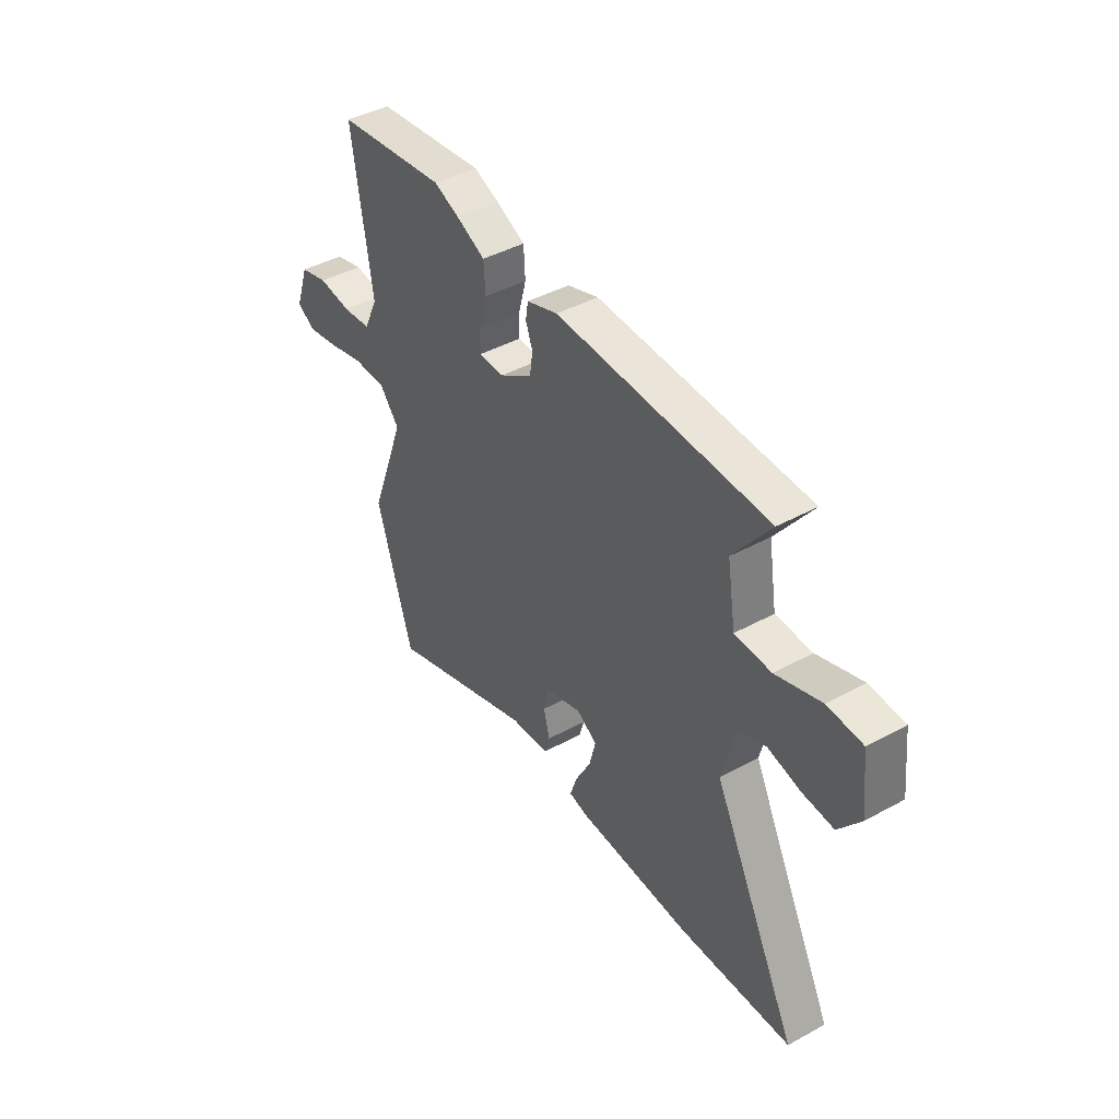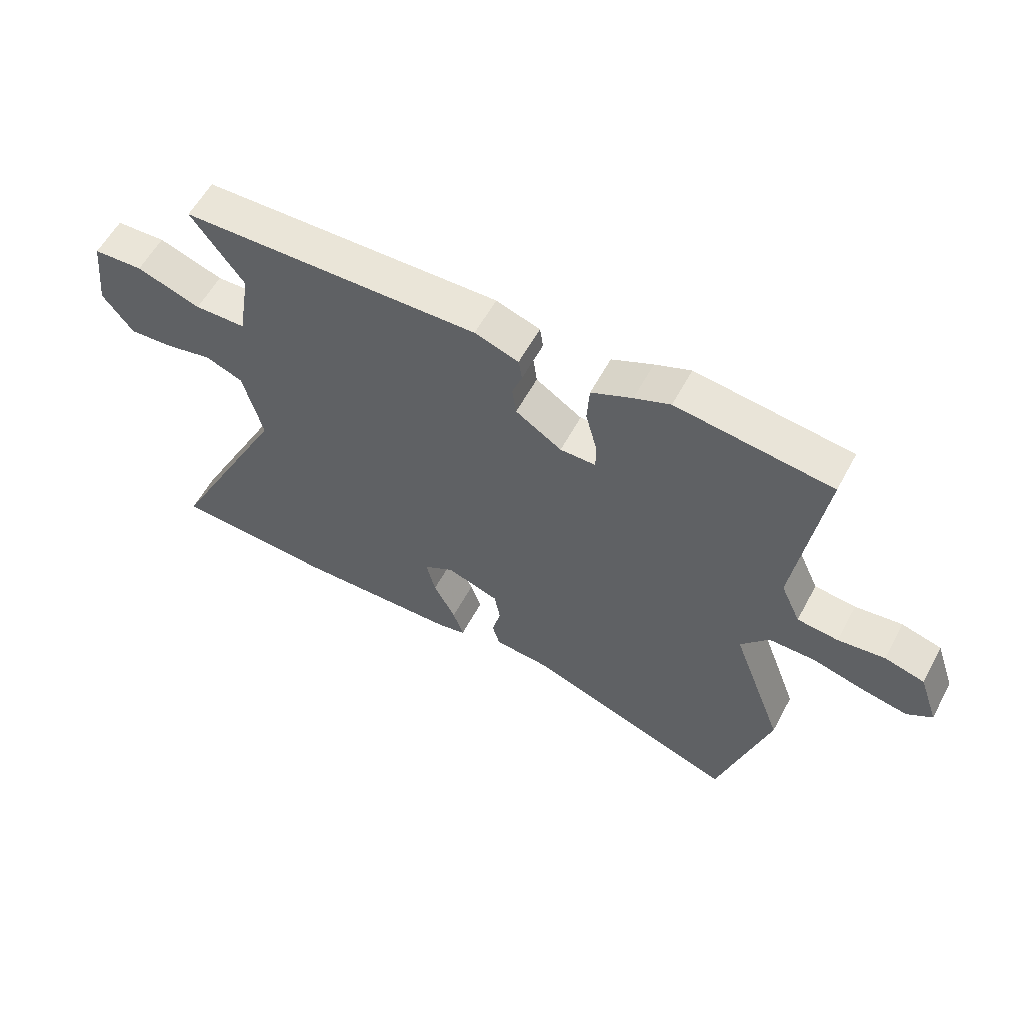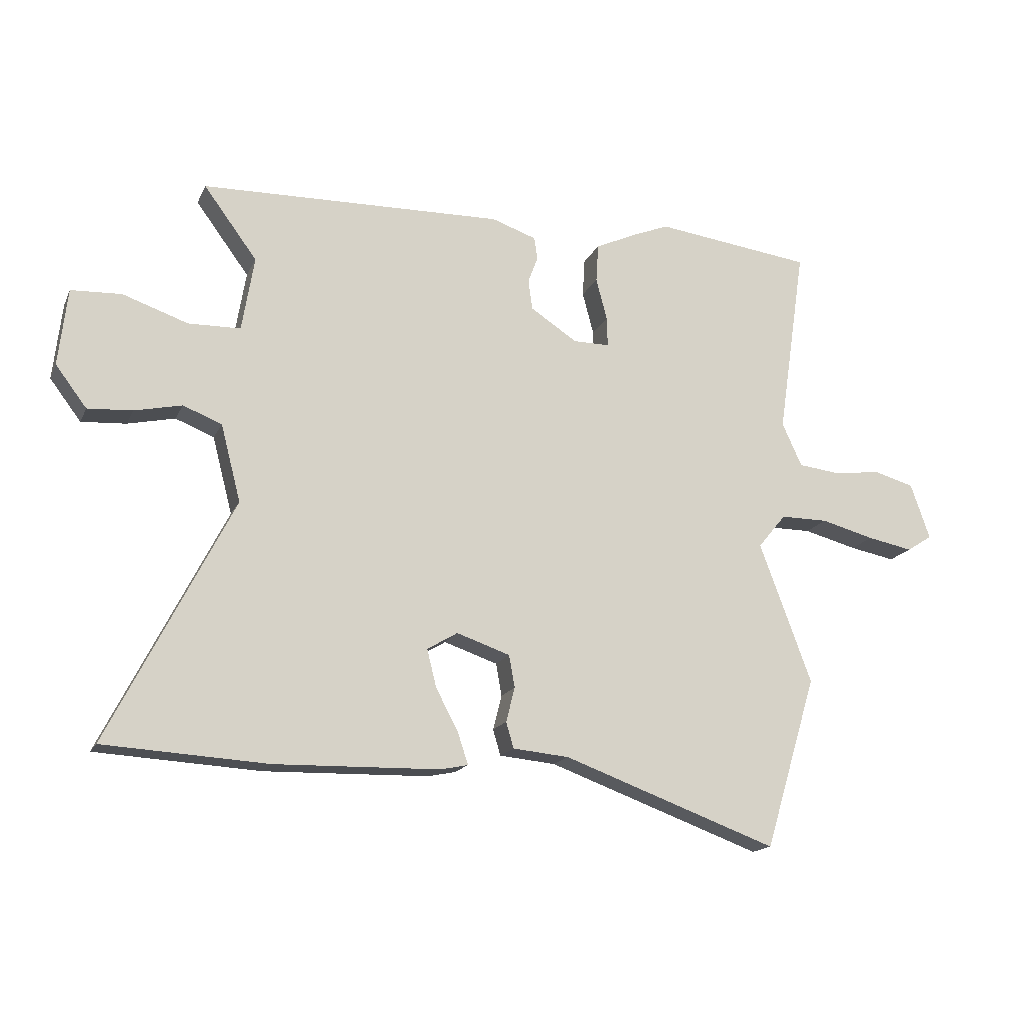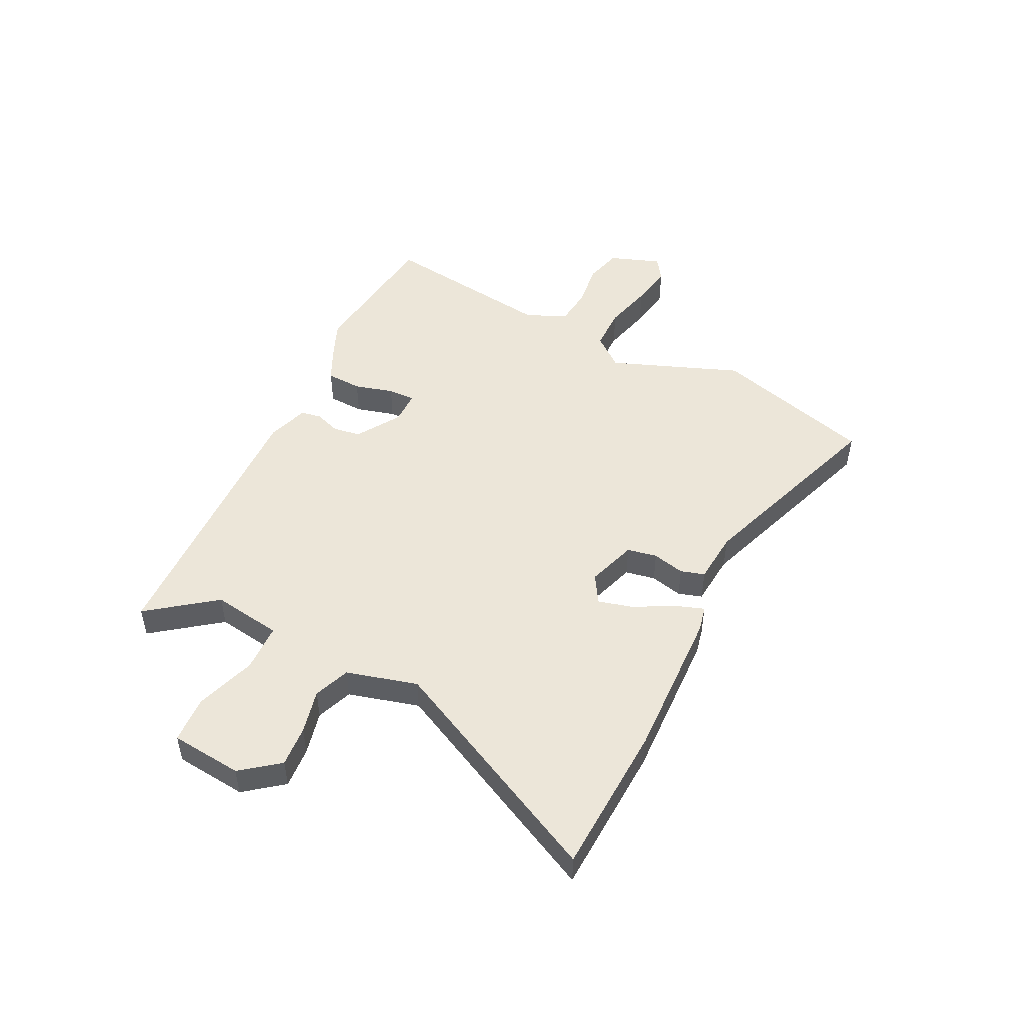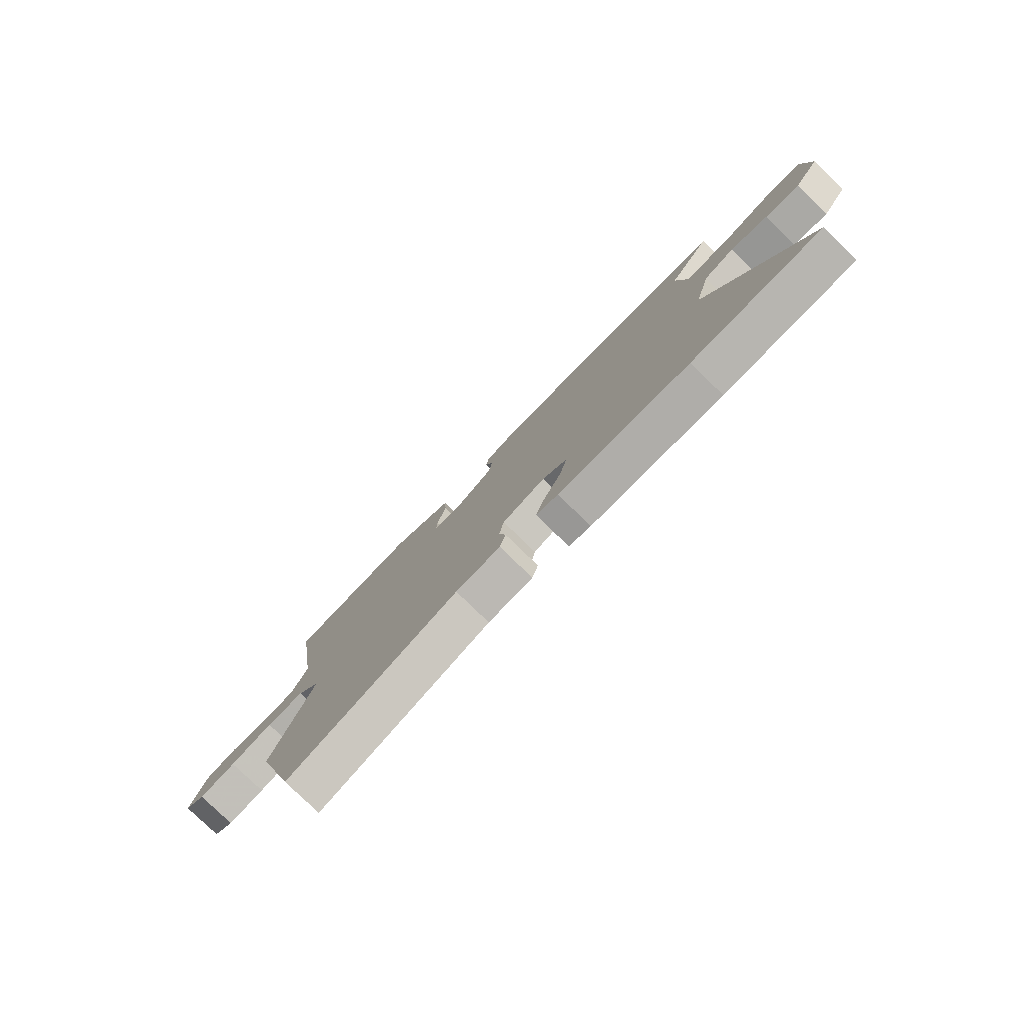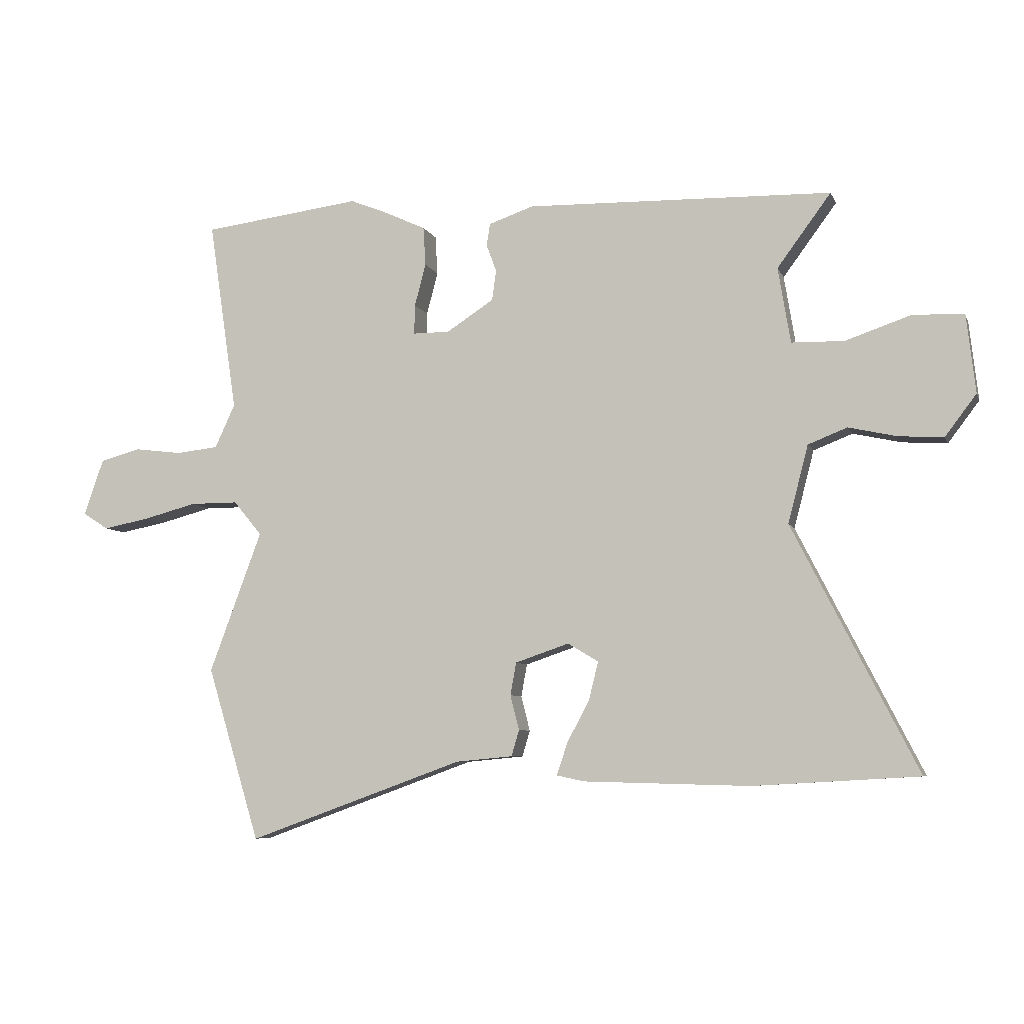
<metadata>
{"format":"obj","ext":"obj","renderer":"f3d","projection":"perspective","resolution":1024,"background":"white","views":[{"elev":43.0,"azim":57.0,"up":"+Z"},{"elev":58.0,"azim":-151.9,"up":"+Z"},{"elev":-16.6,"azim":161.4,"up":"+Z"},{"elev":49.0,"azim":115.8,"up":"+Y"},{"elev":-78.5,"azim":45.7,"up":"+Z"},{"elev":-6.7,"azim":15.6,"up":"+Z"}]}
</metadata>
<code>
v 0.546 0.07 0.479
v 0.455 0.07 0.356
v 0.476 0.07 0.228
v 0.565 0.07 0.226
v 0.676 0.07 0.264
v 0.762 0.07 0.26
v 0.777 0.07 0.128
v 0.724 0.07 0.058
v 0.648 0.07 0.063
v 0.567 0.07 0.081
v 0.501 0.07 0.055
v 0.467 0.07 -0.076
v 0.678 0.07 -0.49
v 0.399 0.07 -0.506
v 0.118 0.07 -0.499
v 0.071 0.07 -0.489
v 0.089 0.07 -0.435
v 0.127 0.07 -0.363
v 0.143 0.07 -0.299
v 0.091 0.07 -0.268
v 0 0.07 -0.299
v -0.01 0.07 -0.354
v 0.005 0.07 -0.413
v -0.008 0.07 -0.457
v -0.104 0.07 -0.466
v -0.47 0.07 -0.599
v -0.559 0.07 -0.305
v -0.47 0.07 -0.066
v -0.518 0.07 -0.008
v -0.599 0.07 -0.008
v -0.69 0.07 -0.032
v -0.768 0.07 -0.047
v -0.811 0.07 -0.019
v -0.778 0.07 0.076
v -0.709 0.07 0.095
v -0.628 0.07 0.085
v -0.557 0.07 0.093
v -0.523 0.07 0.167
v -0.571 0.07 0.491
v -0.302 0.07 0.525
v -0.24 0.07 0.5
v -0.169 0.07 0.467
v -0.165 0.07 0.401
v -0.184 0.07 0.329
v -0.185 0.07 0.279
v -0.123 0.07 0.279
v -0.043 0.07 0.331
v -0.036 0.07 0.382
v -0.053 0.07 0.428
v -0.047 0.07 0.466
v 0.029 0.07 0.492
v 0.546 0 0.479
v 0.455 0 0.356
v 0.476 0 0.228
v 0.565 0 0.226
v 0.676 0 0.264
v 0.762 0 0.26
v 0.777 0 0.128
v 0.724 0 0.058
v 0.648 0 0.063
v 0.567 0 0.081
v 0.501 0 0.055
v 0.467 0 -0.076
v 0.678 0 -0.49
v 0.399 0 -0.506
v 0.118 0 -0.499
v 0.071 0 -0.489
v 0.089 0 -0.435
v 0.127 0 -0.363
v 0.143 0 -0.299
v 0.091 0 -0.268
v 0 0 -0.299
v -0.01 0 -0.354
v 0.005 0 -0.413
v -0.008 0 -0.457
v -0.104 0 -0.466
v -0.47 0 -0.599
v -0.559 0 -0.305
v -0.47 0 -0.066
v -0.518 0 -0.008
v -0.599 0 -0.008
v -0.69 0 -0.032
v -0.768 0 -0.047
v -0.811 0 -0.019
v -0.778 0 0.076
v -0.709 0 0.095
v -0.628 0 0.085
v -0.557 0 0.093
v -0.523 0 0.167
v -0.571 0 0.491
v -0.302 0 0.525
v -0.24 0 0.5
v -0.169 0 0.467
v -0.165 0 0.401
v -0.184 0 0.329
v -0.185 0 0.279
v -0.123 0 0.279
v -0.043 0 0.331
v -0.036 0 0.382
v -0.053 0 0.428
v -0.047 0 0.466
v 0.029 0 0.492
f 51 1 2
f 50 51 2
f 49 50 2
f 48 49 2
f 47 48 2 3
f 46 47 3
f 45 46 3
f 42 43 44
f 41 42 44
f 40 41 44
f 39 40 44
f 38 39 44
f 37 38 44 45
f 34 35 36
f 33 34 36
f 32 33 36
f 31 32 36
f 30 31 36
f 29 30 36 37
f 37 45 3
f 29 37 3
f 28 29 3
f 25 26 27 28
f 24 25 28
f 23 24 28
f 22 23 28
f 16 17 18
f 15 16 18
f 14 15 18
f 13 14 18
f 12 13 18
f 11 12 18 19
f 8 9 10
f 7 8 10
f 6 7 10
f 5 6 10
f 4 5 10
f 4 10 11
f 11 19 20
f 4 11 20
f 3 4 20
f 21 22 28
f 3 20 21 28
f 53 52 102
f 53 102 101
f 53 101 100
f 53 100 99
f 54 53 99 98
f 54 98 97
f 54 97 96
f 95 94 93
f 95 93 92
f 95 92 91
f 95 91 90
f 95 90 89
f 96 95 89 88
f 87 86 85
f 87 85 84
f 87 84 83
f 87 83 82
f 87 82 81
f 88 87 81 80
f 54 96 88
f 54 88 80
f 54 80 79
f 79 78 77 76
f 79 76 75
f 79 75 74
f 79 74 73
f 69 68 67
f 69 67 66
f 69 66 65
f 69 65 64
f 69 64 63
f 70 69 63 62
f 61 60 59
f 61 59 58
f 61 58 57
f 61 57 56
f 61 56 55
f 62 61 55
f 71 70 62
f 71 62 55
f 71 55 54
f 79 73 72
f 79 72 71 54
f 1 52 53 2
f 2 53 54 3
f 3 54 55 4
f 4 55 56 5
f 5 56 57 6
f 6 57 58 7
f 7 58 59 8
f 8 59 60 9
f 9 60 61 10
f 10 61 62 11
f 11 62 63 12
f 12 63 64 13
f 13 64 65 14
f 14 65 66 15
f 15 66 67 16
f 16 67 68 17
f 17 68 69 18
f 18 69 70 19
f 19 70 71 20
f 20 71 72 21
f 21 72 73 22
f 22 73 74 23
f 23 74 75 24
f 24 75 76 25
f 25 76 77 26
f 26 77 78 27
f 27 78 79 28
f 28 79 80 29
f 29 80 81 30
f 30 81 82 31
f 31 82 83 32
f 32 83 84 33
f 33 84 85 34
f 34 85 86 35
f 35 86 87 36
f 36 87 88 37
f 37 88 89 38
f 38 89 90 39
f 39 90 91 40
f 40 91 92 41
f 41 92 93 42
f 42 93 94 43
f 43 94 95 44
f 44 95 96 45
f 45 96 97 46
f 46 97 98 47
f 47 98 99 48
f 48 99 100 49
f 49 100 101 50
f 50 101 102 51
f 51 102 52 1

</code>
